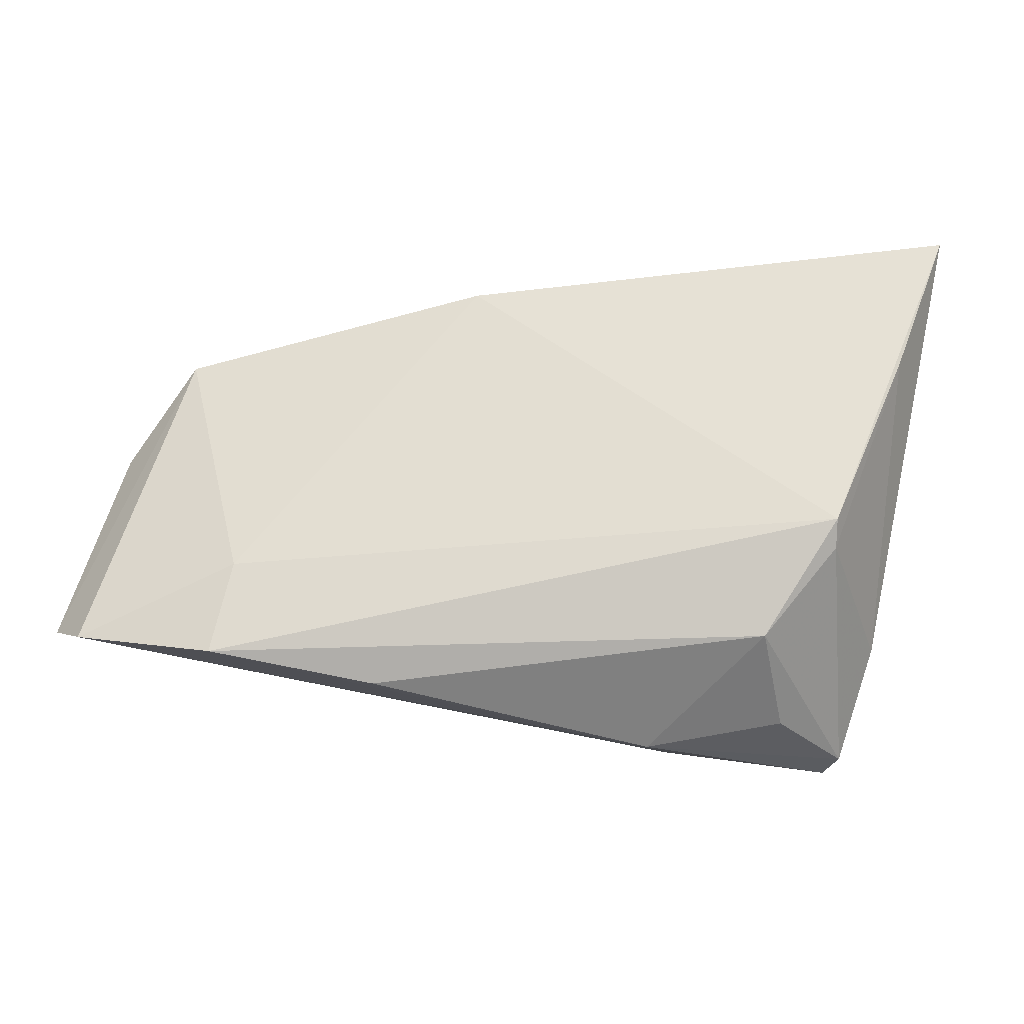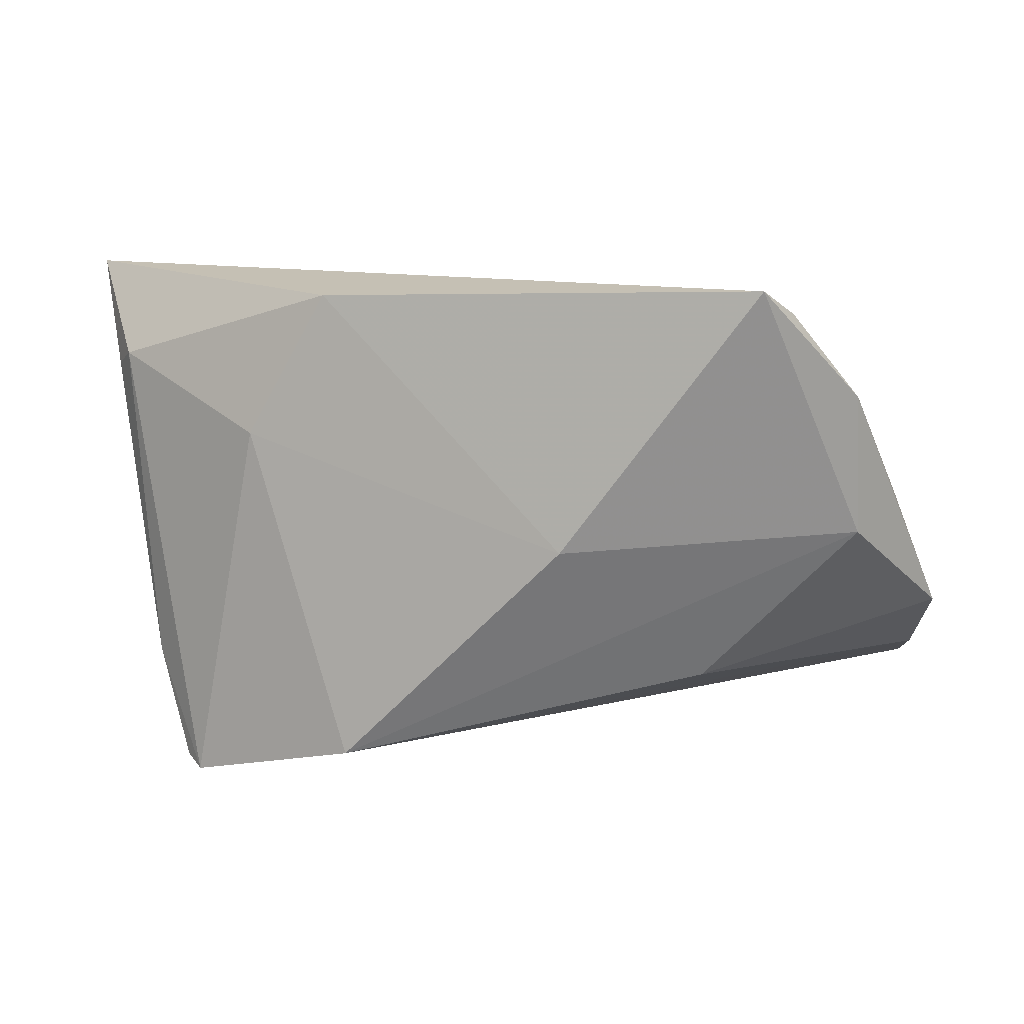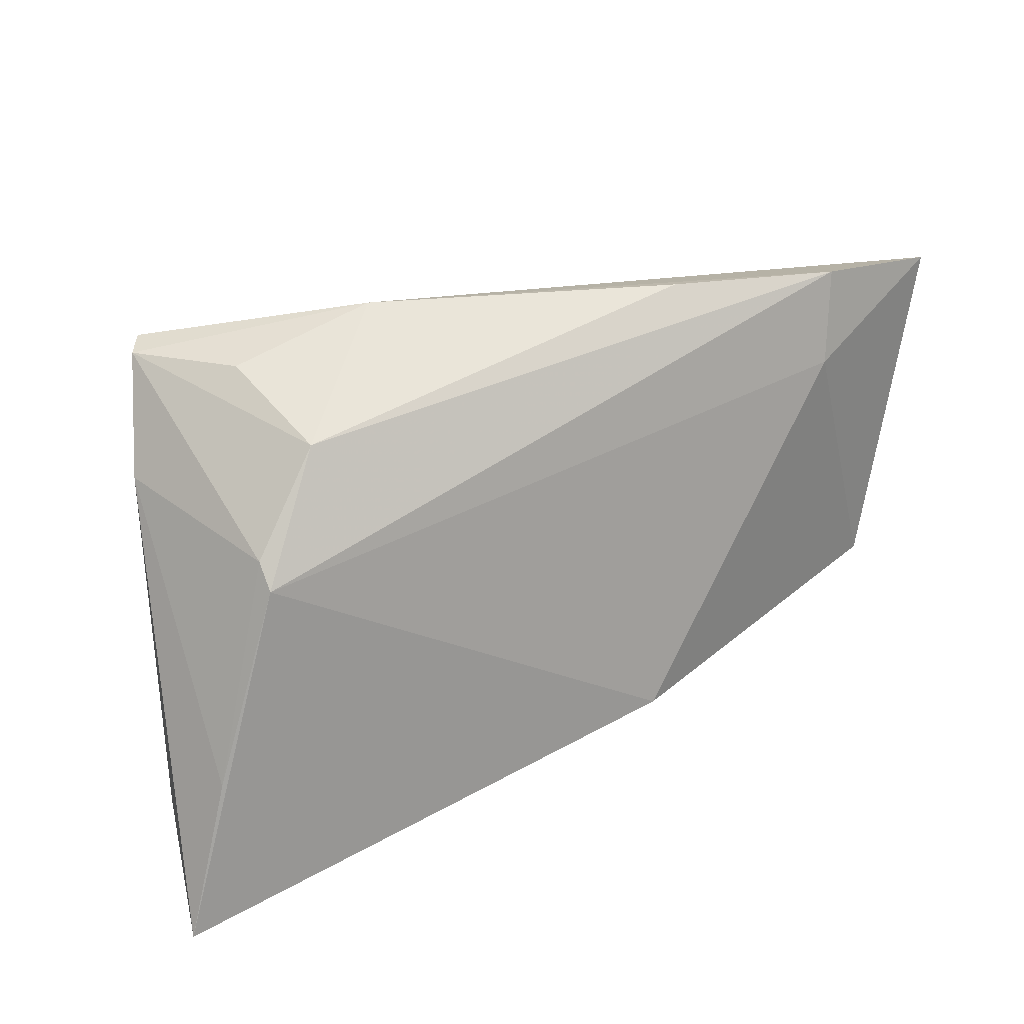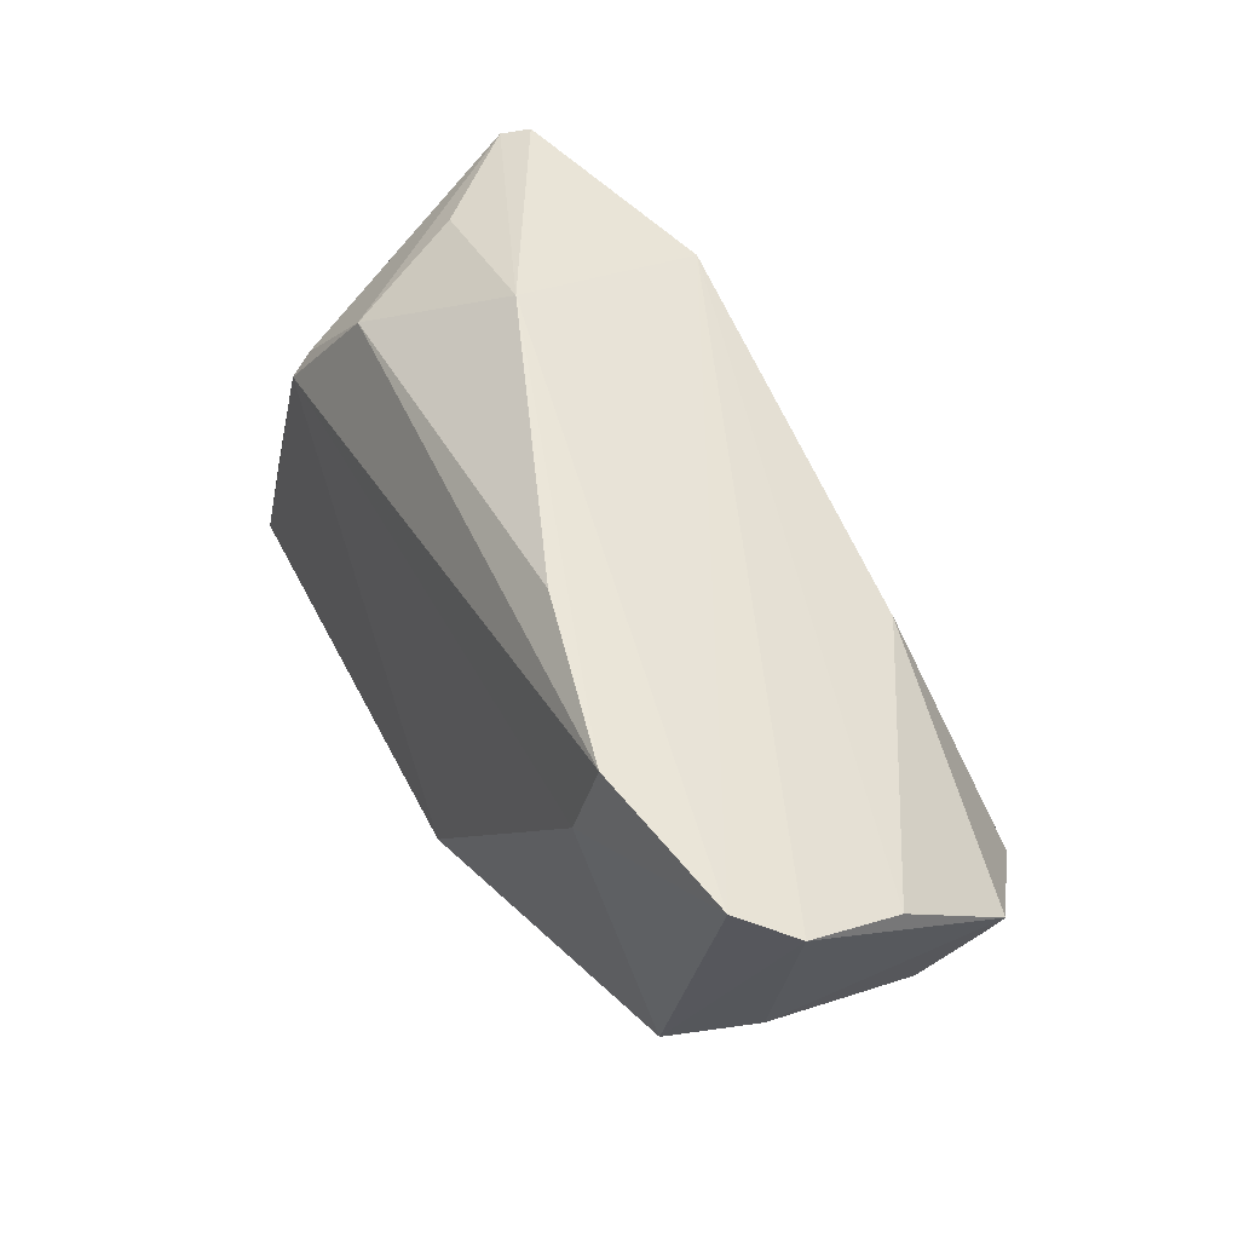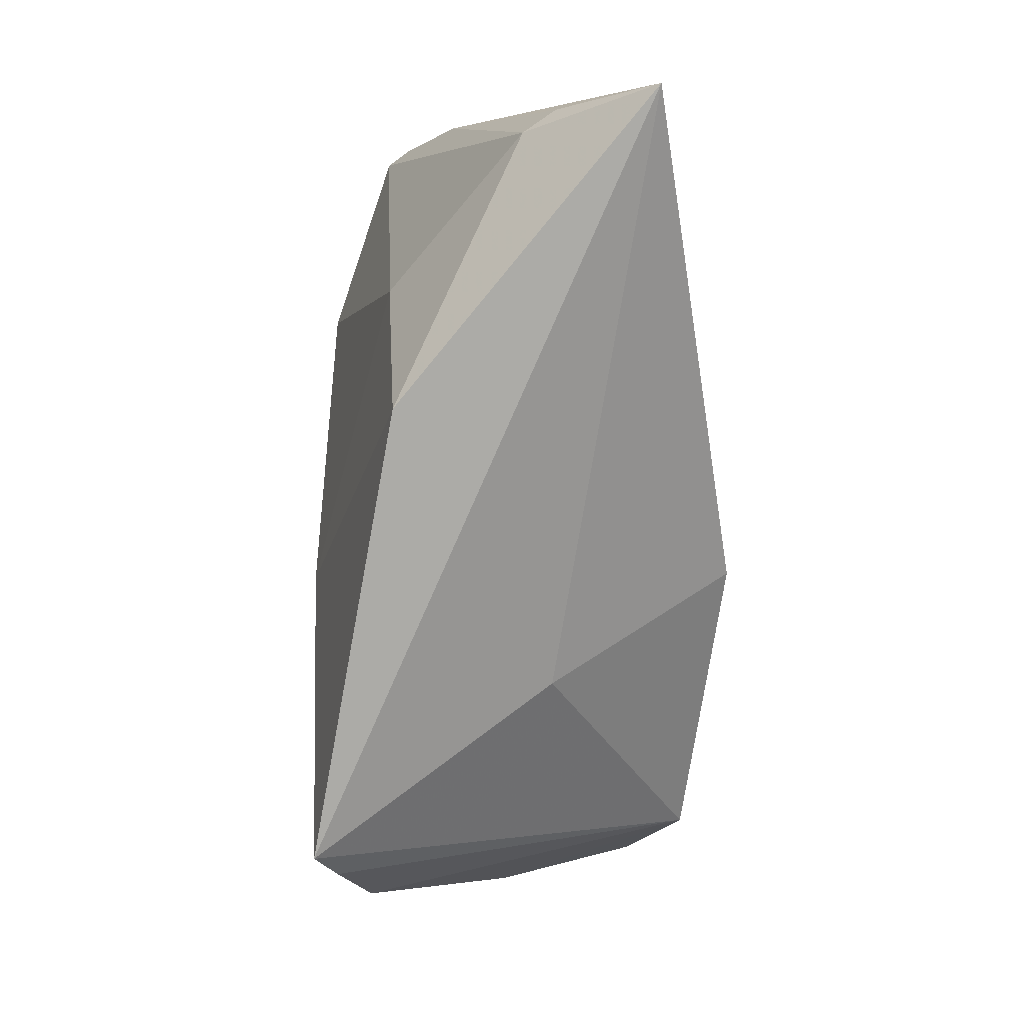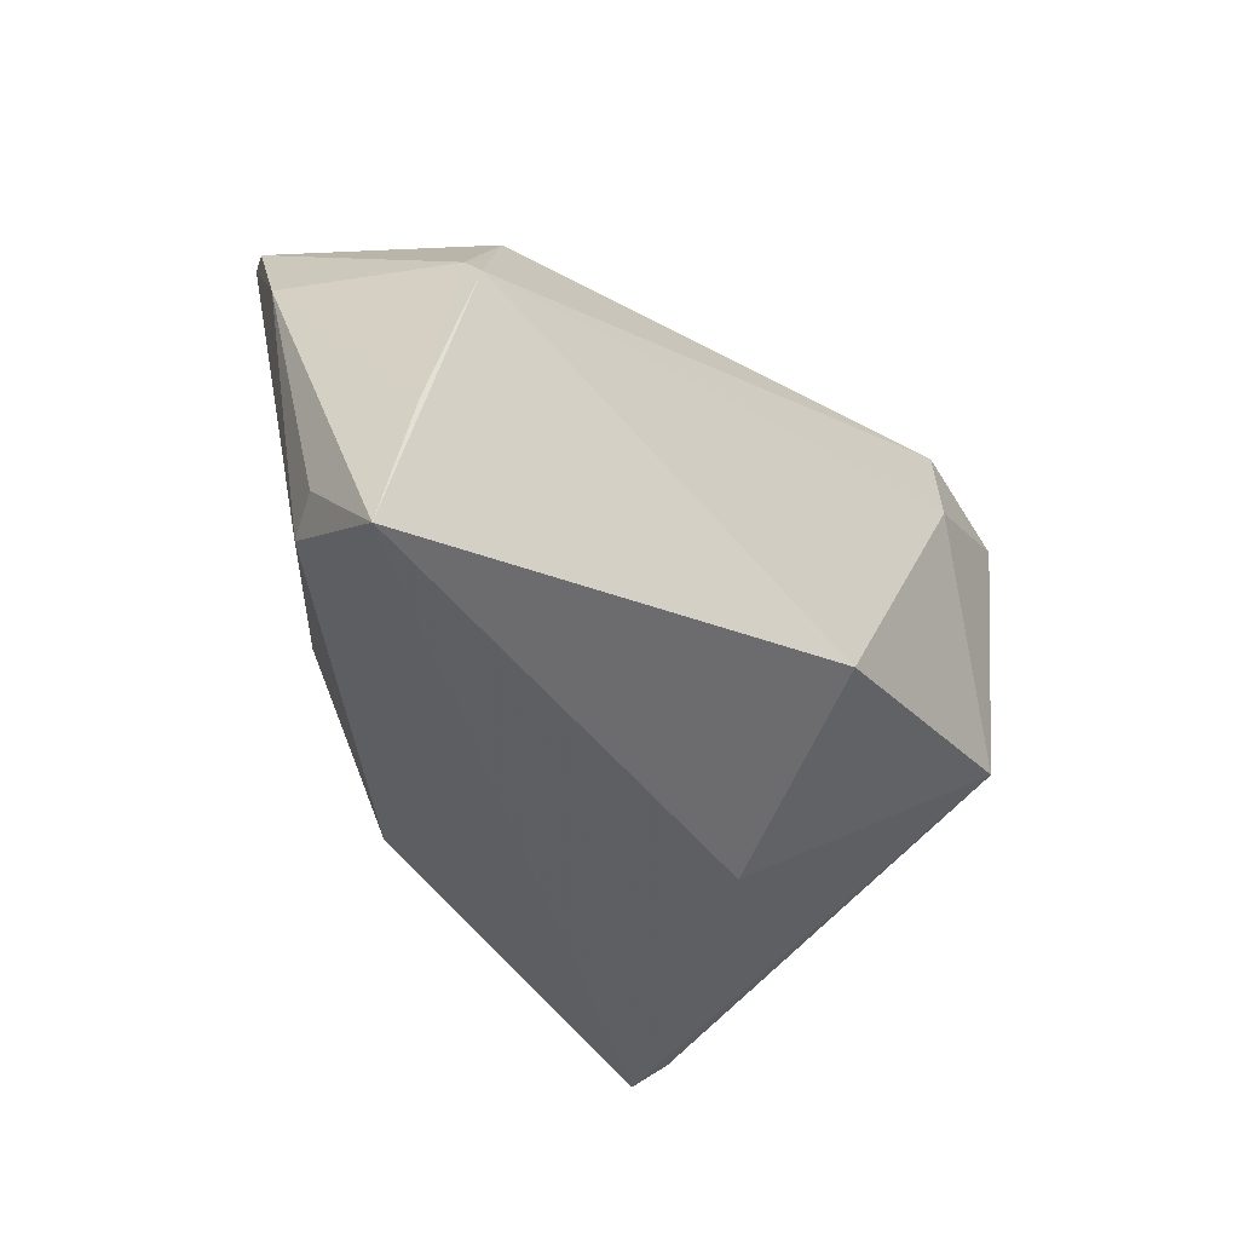
<metadata>
{"format":"obj","ext":"obj","renderer":"f3d","projection":"perspective","resolution":1024,"background":"white","views":[{"elev":59.8,"azim":-175.1,"up":"+Z"},{"elev":-71.0,"azim":4.0,"up":"+Z"},{"elev":27.0,"azim":-28.8,"up":"+Y"},{"elev":56.0,"azim":60.7,"up":"+Y"},{"elev":-76.3,"azim":-85.4,"up":"+Y"},{"elev":-39.1,"azim":-48.9,"up":"+Y"}]}
</metadata>
<code>
v 0.04838 0.004201 0.01114
v -0.04608 0.02798 -0.01131
v 0.04872 0.03221 0.01659
v -0.0503 -0.02374 0.004545
v -0.04933 0.01523 -0.004505
v 0.05335 0.01243 -0.01178
v 0.03094 -0.03335 -0.02653
v -0.0495 -0.01448 0.0186
v 0.04955 -0.0004964 -0.005678
v -0.02055 0.0334 0.0001076
v 0.02242 0.01801 -0.01859
v -0.04194 0.0114 0.01525
v -0.0524 -0.0215 0.008451
v 0.01372 -0.02701 0.00294
v 0.01303 0.03435 0.01456
v -0.03374 0.0228 0.01223
v 0.05253 0.02325 0.0002444
v 0.03459 -0.02985 -0.02438
v 0.04239 -0.01851 -0.02187
v -0.04179 0.00863 0.01767
v 0.005199 -0.002619 -0.02653
v 0.04216 -0.001122 -0.02162
v -0.03723 0.02839 -0.0006929
v -0.02182 -0.03335 -0.01228
v 0.04067 -0.006396 0.01804
v 0.03216 0.03428 0.01986
v 0.03058 0.02351 0.02184
v -0.05488 -0.03335 0.01977
v -0.0443 0.02887 -0.01415
v 0.005063 -0.01585 0.02521
v 0.05294 0.0292 0.01113
v -0.02373 0.02386 -0.02298
v -0.03272 -0.01643 -0.01257
f 24 7 28
f 28 7 14
f 7 25 14
f 28 14 30
f 30 14 25
f 3 25 31
f 31 32 3
f 4 24 28
f 29 32 33
f 33 4 29
f 24 4 33
f 29 4 5
f 27 25 3
f 27 30 25
f 9 19 6
f 25 19 9
f 18 25 7
f 7 19 18
f 18 19 25
f 22 19 7
f 6 19 22
f 17 31 6
f 32 31 17
f 13 4 28
f 28 5 13
f 13 5 4
f 28 30 20
f 30 27 20
f 1 31 25
f 25 9 1
f 6 31 1
f 1 9 6
f 21 22 7
f 32 22 21
f 7 24 21
f 24 33 21
f 21 33 32
f 6 22 11
f 11 22 32
f 11 17 6
f 32 17 11
f 10 32 29
f 3 32 10
f 16 15 10
f 10 23 16
f 26 27 3
f 3 10 26
f 26 10 15
f 26 20 27
f 26 15 16
f 16 20 26
f 8 5 28
f 28 20 8
f 16 23 2
f 29 5 2
f 2 10 29
f 23 10 2
f 5 8 12
f 12 8 20
f 12 2 5
f 12 20 16
f 16 2 12

</code>
